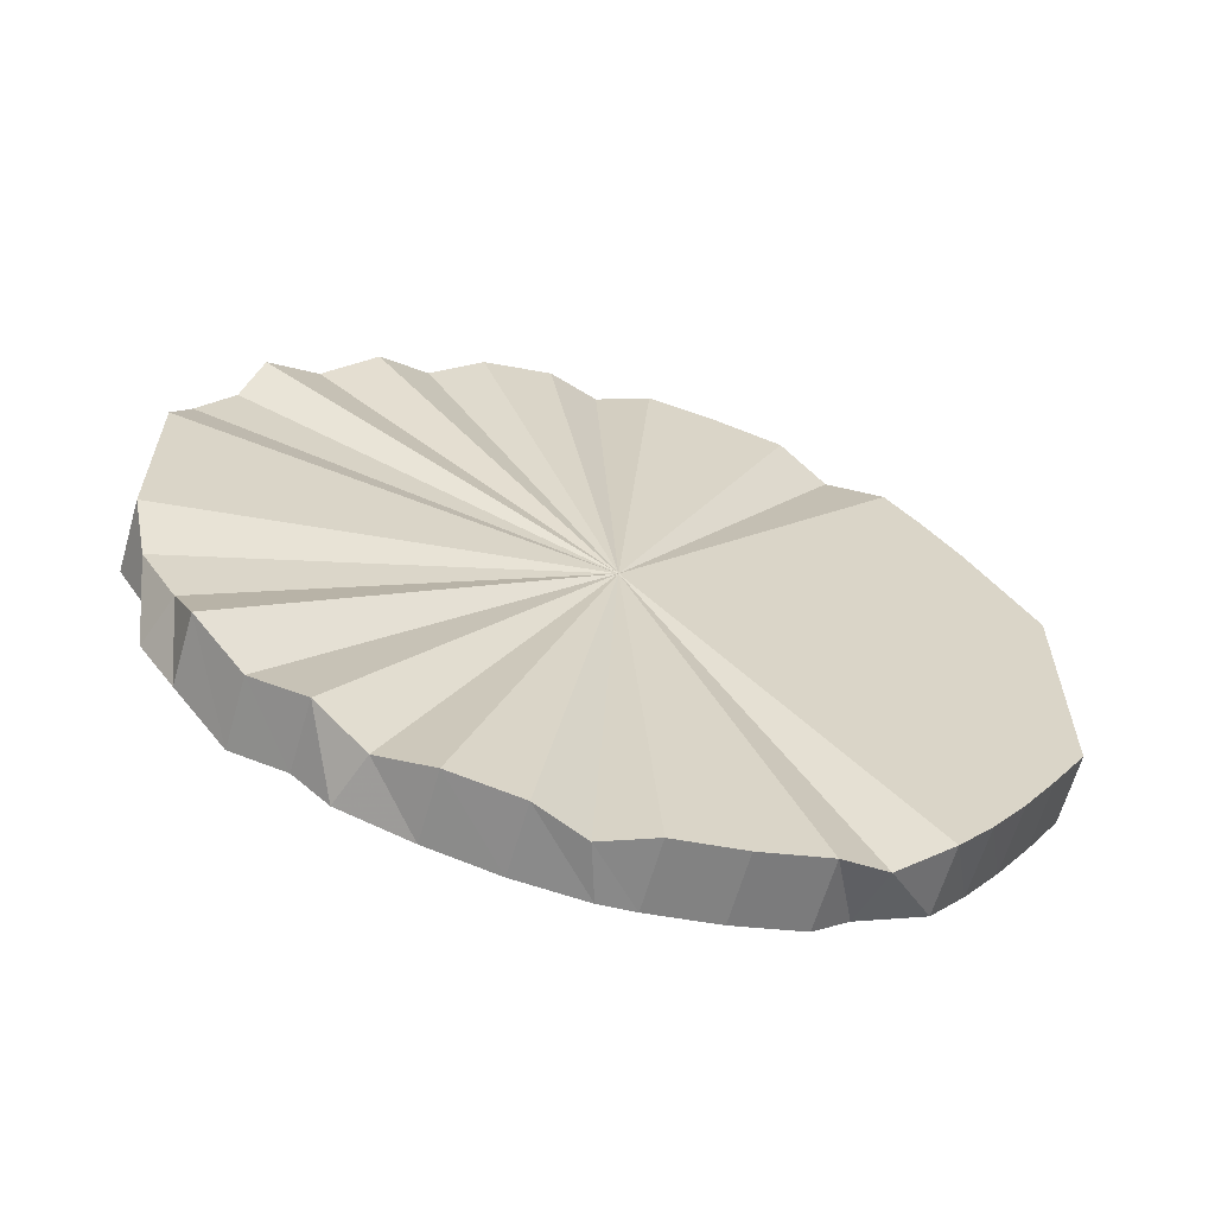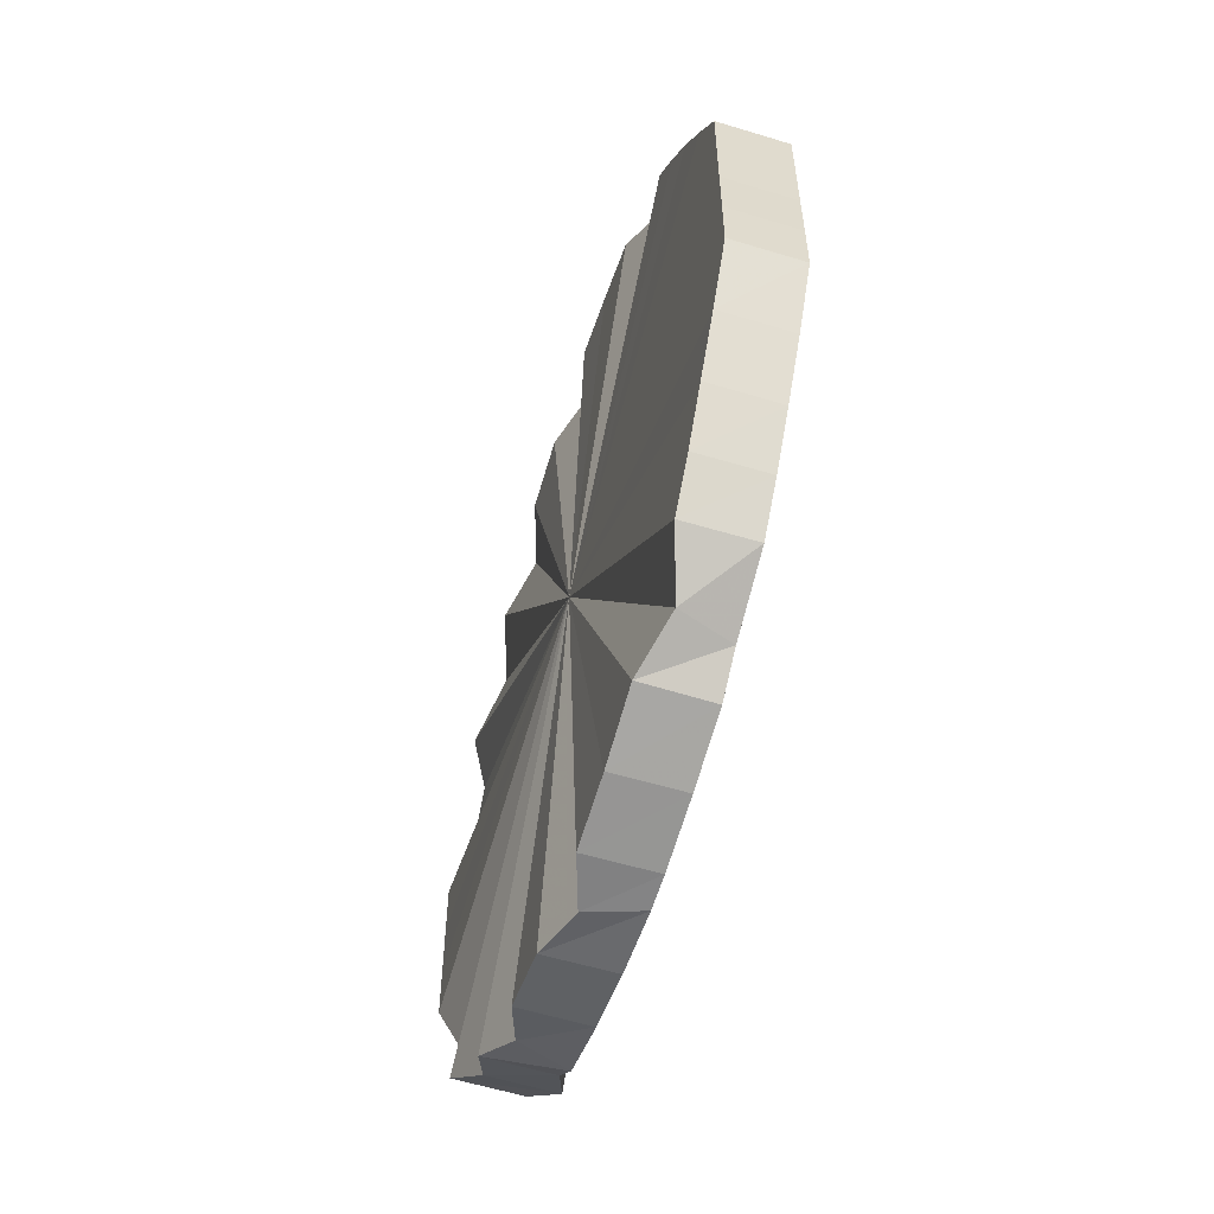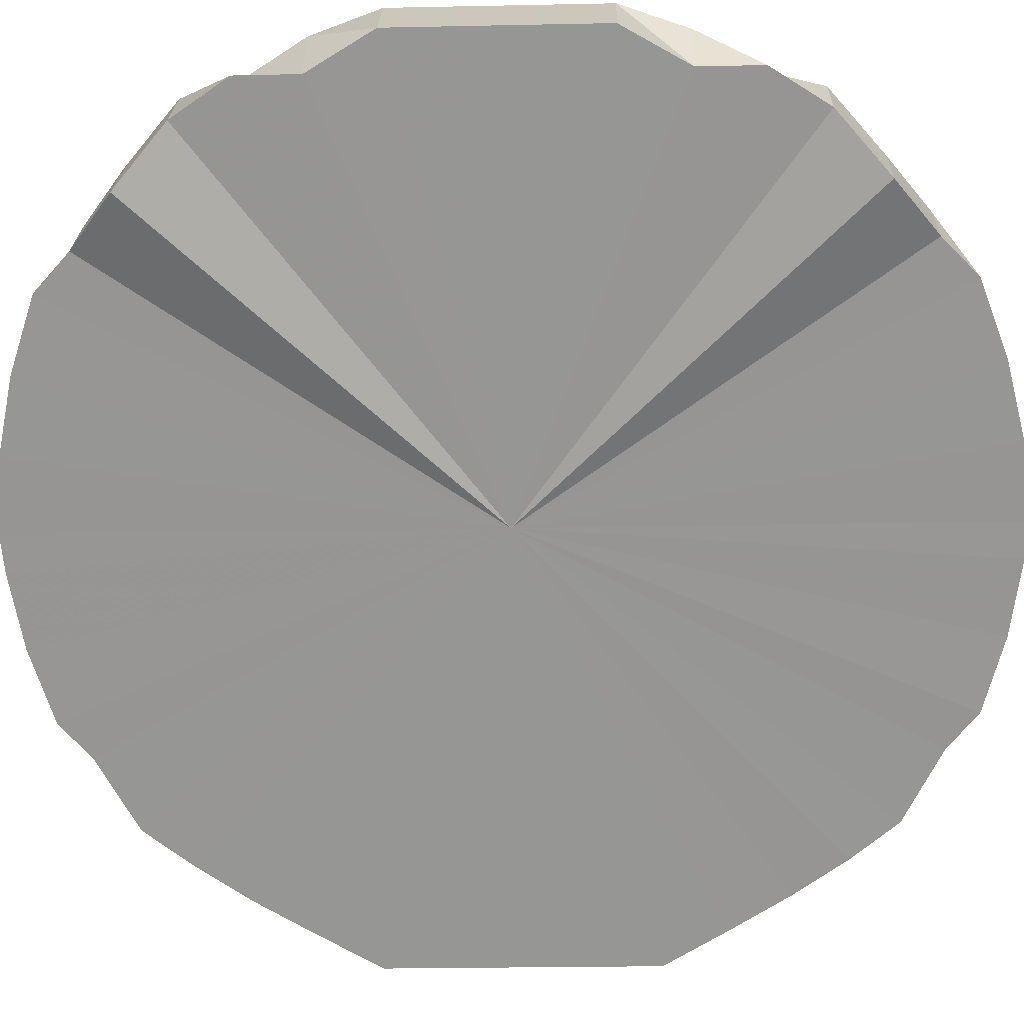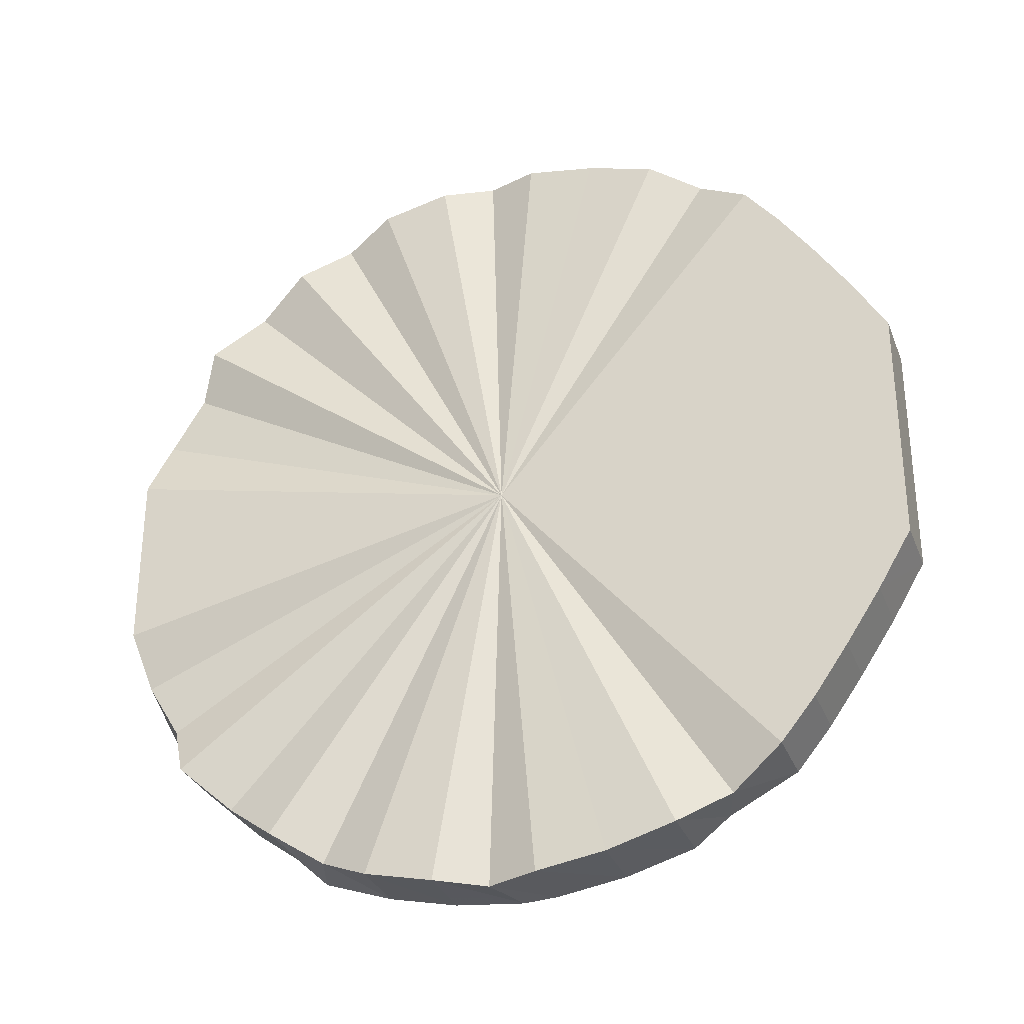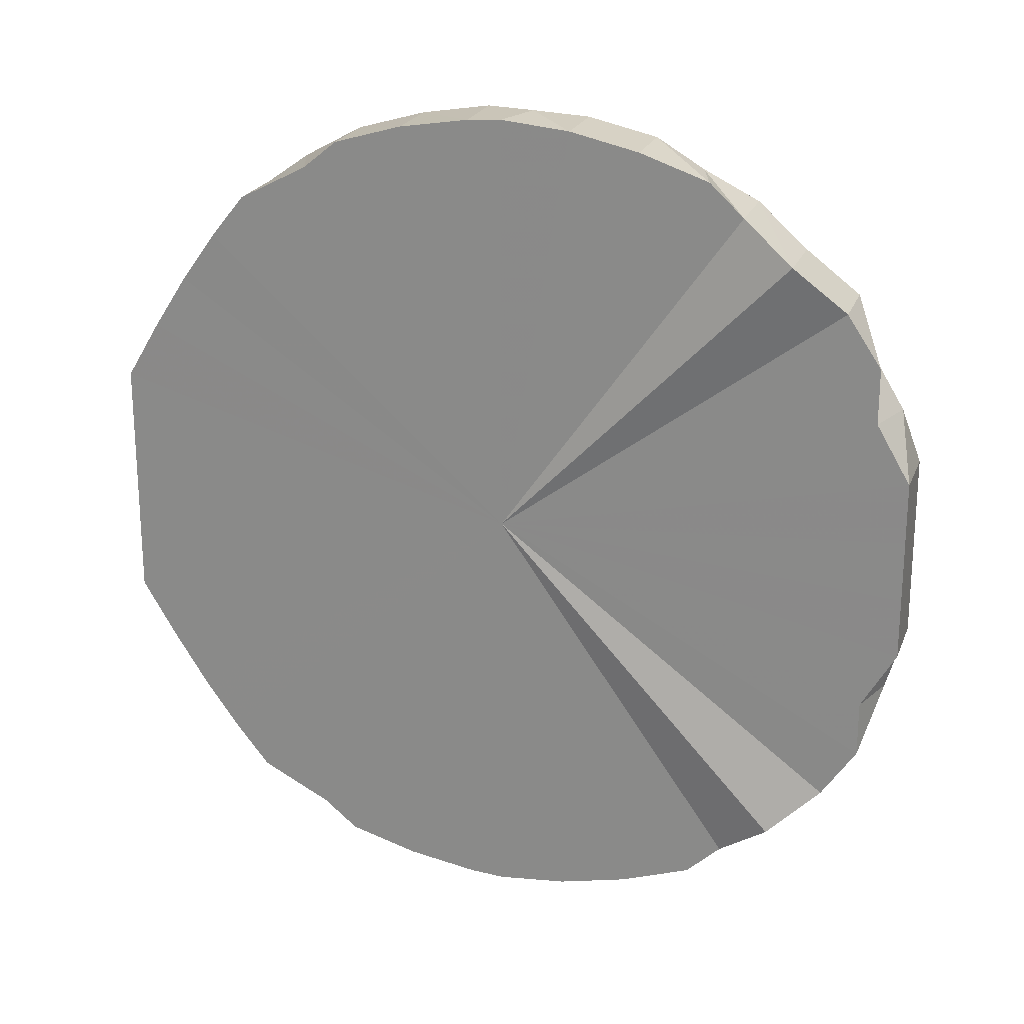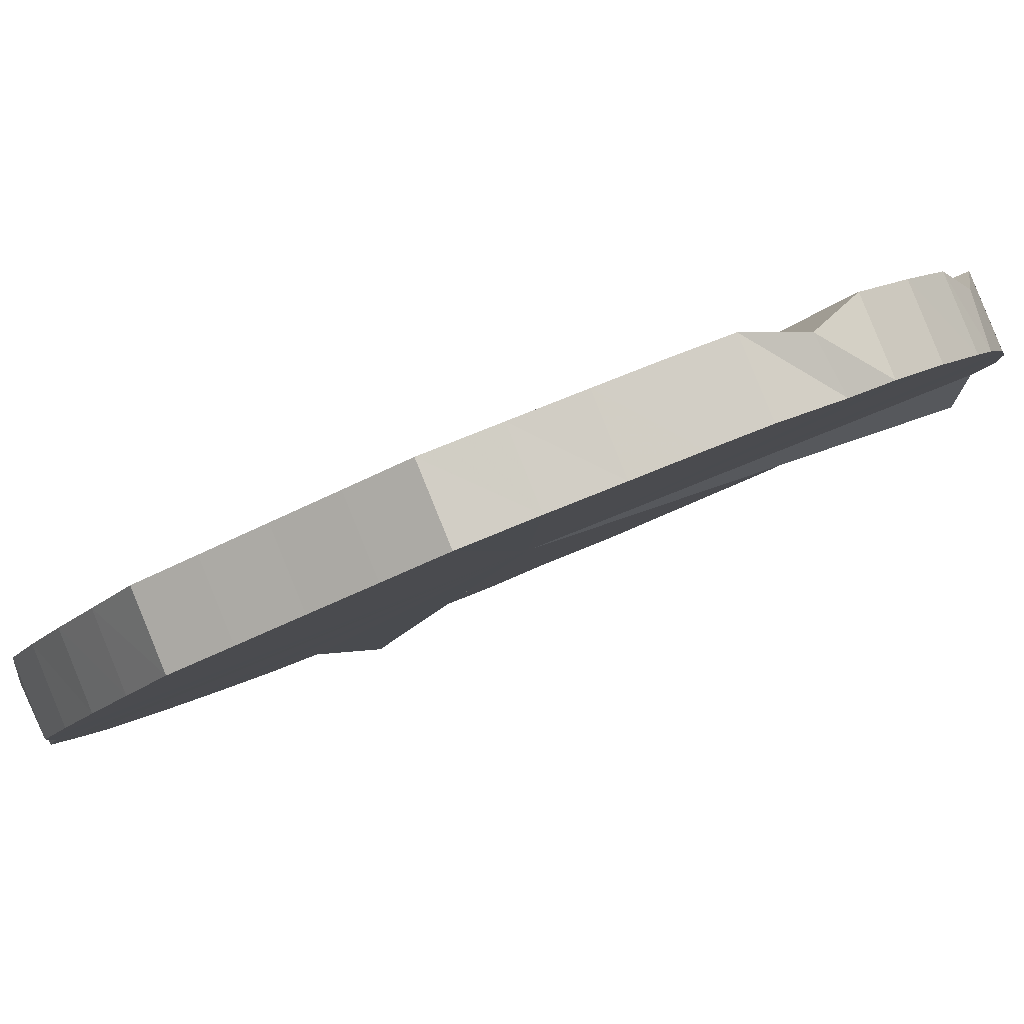
<metadata>
{"format":"obj","ext":"obj","renderer":"f3d","projection":"perspective","resolution":1024,"background":"white","views":[{"elev":-62.8,"azim":-151.0,"up":"+Z"},{"elev":-58.5,"azim":-62.3,"up":"+Z"},{"elev":-22.9,"azim":92.1,"up":"+Y"},{"elev":-31.2,"azim":-115.9,"up":"+Z"},{"elev":22.1,"azim":62.6,"up":"+Z"},{"elev":-43.9,"azim":-57.8,"up":"+Y"}]}
</metadata>
<code>
o 22689
v 2161 1874 9.45
v 2161 1874 9.475
v 2161 1874 9.45
v 2161 1874 9.5
v 2161 1874 9.475
v 2161 1874 9.425
v 2161 1874 9.425
v 2161 1874 9.523
v 2161 1874 9.5
v 2161 1874 9.4
v 2161 1874 9.4
v 2161 1874 9.545
v 2161 1874 9.523
v 2161 1874 9.377
v 2161 1874 9.377
v 2161 1874 9.565
v 2161 1874 9.545
v 2161 1874 9.355
v 2161 1874 9.355
v 2161 1874 9.583
v 2161 1874 9.565
v 2161 1874 9.597
v 2161 1874 9.583
v 2161 1874 9.335
v 2161 1874 9.335
v 2161 1874 9.317
v 2161 1874 9.317
v 2161 1874 9.303
v 2161 1874 9.303
v 2161 1874 9.291
v 2161 1874 9.291
v 2161 1874 9.283
v 2161 1874 9.283
v 2161 1874 9.279
v 2161 1874 9.279
v 2161 1874 9.278
v 2161 1874 9.278
v 2161 1874 9.28
v 2161 1874 9.28
v 2161 1874 9.287
v 2161 1874 9.287
v 2161 1874 9.297
v 2161 1874 9.297
v 2161 1874 9.31
v 2161 1874 9.297
v 2161 1874 9.31
v 2161 1874 9.45
v 2161 1874 9.326
v 2161 1874 9.326
v 2161 1874 9.345
v 2161 1874 9.345
v 2161 1874 9.366
v 2161 1874 9.366
v 2161 1874 9.388
v 2161 1874 9.366
v 2161 1874 9.388
v 2161 1874 9.45
v 2161 1874 9.412
v 2161 1874 9.388
v 2161 1874 9.437
v 2161 1874 9.412
v 2161 1874 9.463
v 2161 1874 9.437
v 2161 1874 9.488
v 2161 1874 9.463
v 2161 1874 9.512
v 2161 1874 9.488
v 2161 1874 9.534
v 2161 1874 9.512
v 2161 1874 9.512
v 2161 1874 9.597
v 2161 1874 9.583
v 2161 1874 9.565
v 2161 1874 9.545
v 2161 1874 9.523
v 2161 1874 9.5
v 2161 1874 9.475
v 2161 1874 9.45
v 2161 1874 9.425
v 2161 1874 9.4
v 2161 1874 9.377
v 2161 1874 9.355
v 2161 1874 9.335
v 2161 1874 9.317
v 2161 1874 9.303
v 2161 1874 9.291
v 2161 1874 9.283
v 2161 1874 9.279
v 2161 1874 9.278
v 2161 1874 9.28
v 2161 1874 9.287
v 2161 1874 9.297
v 2161 1874 9.31
v 2161 1874 9.326
v 2161 1874 9.345
v 2161 1874 9.366
v 2161 1874 9.512
v 2161 1874 9.534
v 2161 1874 9.555
v 2161 1874 9.574
v 2161 1874 9.59
v 2161 1874 9.603
v 2161 1874 9.613
v 2161 1874 9.62
v 2161 1874 9.622
v 2161 1874 9.621
v 2161 1874 9.617
v 2161 1874 9.609
v 2161 1874 9.388
v 2161 1874 9.412
v 2161 1874 9.437
v 2161 1874 9.463
v 2161 1874 9.488
v 2161 1874 9.609
v 2161 1874 9.597
v 2161 1874 9.597
v 2161 1874 9.597
v 2161 1874 9.609
v 2161 1874 9.583
v 2161 1874 9.617
v 2161 1874 9.617
v 2161 1874 9.565
v 2161 1874 9.583
v 2161 1874 9.545
v 2161 1874 9.565
v 2161 1874 9.621
v 2161 1874 9.621
v 2161 1874 9.523
v 2161 1874 9.545
v 2161 1874 9.5
v 2161 1874 9.523
v 2161 1874 9.622
v 2161 1874 9.622
v 2161 1874 9.475
v 2161 1874 9.5
v 2161 1874 9.45
v 2161 1874 9.475
v 2161 1874 9.62
v 2161 1874 9.62
v 2161 1874 9.613
v 2161 1874 9.613
v 2161 1874 9.425
v 2161 1874 9.45
v 2161 1874 9.4
v 2161 1874 9.425
v 2161 1874 9.377
v 2161 1874 9.4
v 2161 1874 9.355
v 2161 1874 9.377
v 2161 1874 9.335
v 2161 1874 9.355
v 2161 1874 9.317
v 2161 1874 9.335
v 2161 1874 9.303
v 2161 1874 9.317
v 2161 1874 9.291
v 2161 1874 9.303
v 2161 1874 9.283
v 2161 1874 9.291
v 2161 1874 9.279
v 2161 1874 9.283
v 2161 1874 9.278
v 2161 1874 9.279
v 2161 1874 9.28
v 2161 1874 9.278
v 2161 1874 9.287
v 2161 1874 9.28
v 2161 1874 9.297
v 2161 1874 9.287
v 2161 1874 9.609
v 2161 1874 9.617
v 2161 1874 9.609
v 2161 1874 9.621
v 2161 1874 9.617
v 2161 1874 9.622
v 2161 1874 9.621
v 2161 1874 9.62
v 2161 1874 9.622
v 2161 1874 9.613
v 2161 1874 9.62
v 2161 1874 9.603
v 2161 1874 9.613
v 2161 1874 9.59
v 2161 1874 9.603
v 2161 1874 9.603
v 2161 1874 9.574
v 2161 1874 9.59
v 2161 1874 9.555
v 2161 1874 9.574
v 2161 1874 9.534
v 2161 1874 9.555
v 2161 1874 9.512
v 2161 1874 9.534
v 2161 1874 9.534
v 2161 1874 9.62
v 2161 1874 9.613
v 2161 1874 9.622
v 2161 1874 9.621
v 2161 1874 9.617
v 2161 1874 9.609
v 2161 1874 9.597
v 2161 1874 9.583
v 2161 1874 9.565
v 2161 1874 9.545
v 2161 1874 9.523
v 2161 1874 9.5
v 2161 1874 9.475
v 2161 1874 9.45
v 2161 1874 9.425
v 2161 1874 9.4
v 2161 1874 9.377
v 2161 1874 9.355
v 2161 1874 9.335
v 2161 1874 9.317
v 2161 1874 9.303
v 2161 1874 9.291
v 2161 1874 9.283
v 2161 1874 9.279
v 2161 1874 9.278
v 2161 1874 9.28
v 2161 1874 9.287
v 2161 1874 9.297
v 2161 1874 9.326
v 2161 1874 9.31
v 2161 1874 9.345
v 2161 1874 9.366
v 2161 1874 9.534
v 2161 1874 9.512
v 2161 1874 9.488
v 2161 1874 9.463
v 2161 1874 9.437
v 2161 1874 9.412
v 2161 1874 9.388
v 2161 1874 9.574
v 2161 1874 9.555
v 2161 1874 9.59
v 2161 1874 9.603
v 2161 1874 9.603
v 2161 1874 9.59
v 2161 1874 9.59
v 2161 1874 9.574
v 2161 1874 9.574
v 2161 1874 9.555
v 2161 1874 9.555
v 2161 1874 9.488
v 2161 1874 9.463
v 2161 1874 9.488
v 2161 1874 9.437
v 2161 1874 9.463
v 2161 1874 9.412
v 2161 1874 9.437
v 2161 1874 9.388
v 2161 1874 9.412
v 2161 1874 9.366
v 2161 1874 9.345
v 2161 1874 9.345
v 2161 1874 9.326
v 2161 1874 9.326
v 2161 1874 9.31
v 2161 1874 9.31
f 1 2 3
f 2 4 5
f 6 1 7
f 4 8 9
f 10 6 11
f 8 12 13
f 14 10 15
f 12 16 17
f 18 14 19
f 16 20 21
f 20 22 23
f 24 18 25
f 26 24 27
f 28 26 29
f 30 28 31
f 32 30 33
f 34 32 35
f 36 34 37
f 38 36 39
f 40 38 41
f 42 40 43
f 44 45 43
f 46 42 44
f 47 44 43
f 48 46 49
f 50 48 51
f 52 50 53
f 47 54 53
f 54 55 53
f 56 55 54
f 57 55 56
f 58 56 59
f 60 61 58
f 62 63 60
f 64 65 62
f 66 67 64
f 68 69 66
f 69 67 70
f 57 67 69
f 57 71 72
f 57 72 73
f 57 73 74
f 57 74 75
f 57 75 76
f 57 76 77
f 57 77 78
f 57 78 79
f 57 79 80
f 57 80 81
f 57 81 82
f 57 82 83
f 57 83 84
f 57 84 85
f 57 85 86
f 57 86 87
f 57 87 88
f 57 88 89
f 57 89 90
f 57 90 91
f 57 91 92
f 57 92 93
f 57 93 94
f 57 94 95
f 57 95 96
f 57 97 98
f 57 98 99
f 57 99 100
f 57 100 101
f 57 101 102
f 57 102 103
f 57 103 104
f 57 104 105
f 57 105 106
f 57 106 107
f 57 107 108
f 57 109 110
f 57 110 111
f 57 111 112
f 57 112 113
f 57 114 115
f 115 114 116
f 117 114 118
f 119 115 117
f 118 120 121
f 122 123 119
f 124 125 122
f 121 126 127
f 128 129 124
f 130 131 128
f 127 132 133
f 134 135 130
f 136 137 134
f 133 138 139
f 139 140 141
f 142 143 136
f 144 145 142
f 146 147 144
f 148 149 146
f 150 151 148
f 152 153 150
f 154 155 152
f 156 157 154
f 158 159 156
f 160 161 158
f 162 163 160
f 164 165 162
f 166 167 164
f 168 169 166
f 170 171 172
f 171 173 174
f 173 175 176
f 175 177 178
f 177 179 180
f 179 181 182
f 181 183 184
f 182 185 184
f 47 182 184
f 183 186 187
f 186 188 189
f 188 190 191
f 190 192 193
f 191 194 193
f 47 191 193
f 47 195 196
f 47 197 195
f 47 198 197
f 47 199 198
f 47 200 199
f 47 201 200
f 47 202 201
f 47 203 202
f 47 204 203
f 47 205 204
f 47 206 205
f 47 207 206
f 47 208 207
f 47 209 208
f 47 210 209
f 47 211 210
f 47 212 211
f 47 213 212
f 47 214 213
f 47 215 214
f 47 216 215
f 47 217 216
f 47 218 217
f 47 219 218
f 47 220 219
f 47 221 220
f 47 222 221
f 47 223 224
f 47 225 223
f 47 226 225
f 47 227 228
f 47 228 229
f 47 229 230
f 47 230 231
f 47 231 232
f 47 232 233
f 47 234 235
f 47 236 234
f 47 237 236
f 238 239 240
f 240 241 242
f 242 243 244
f 245 246 247
f 246 248 249
f 248 250 251
f 250 252 253
f 254 255 256
f 256 257 258
f 258 259 260

</code>
